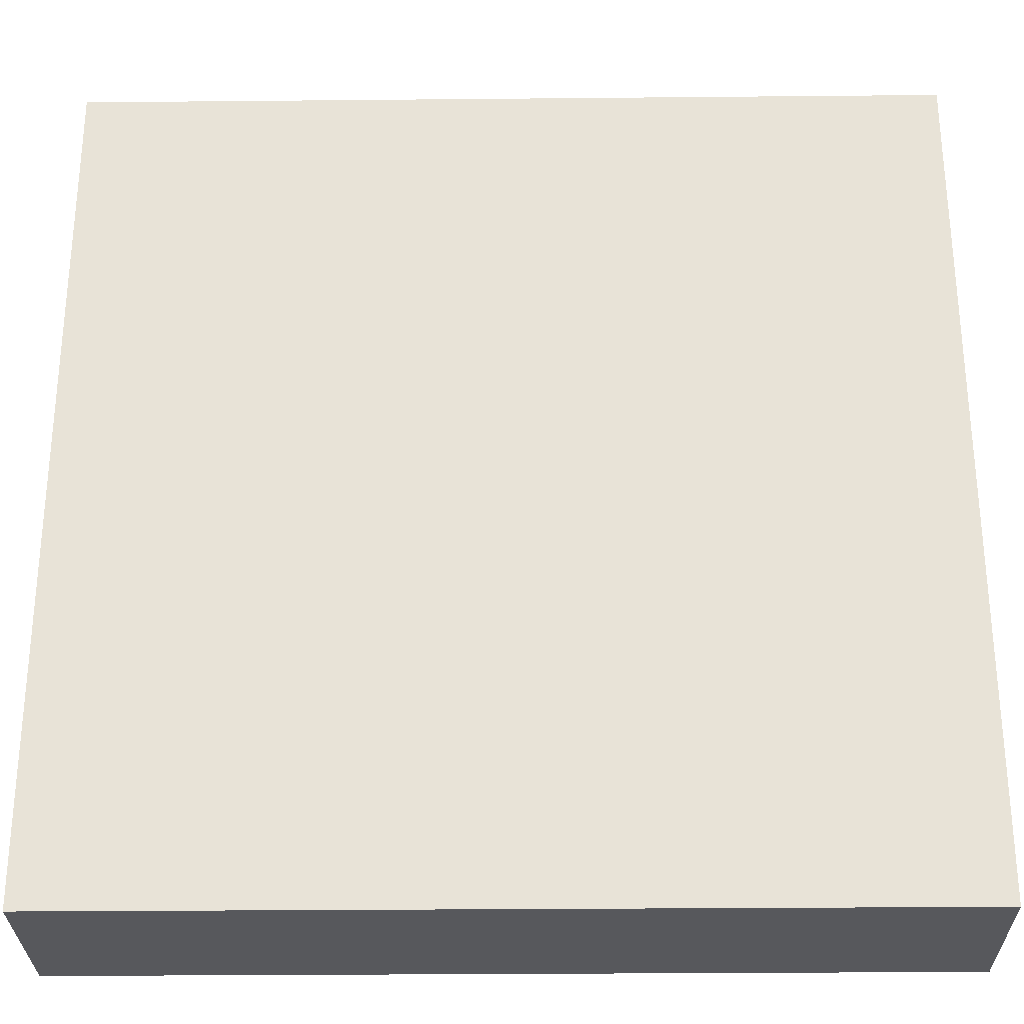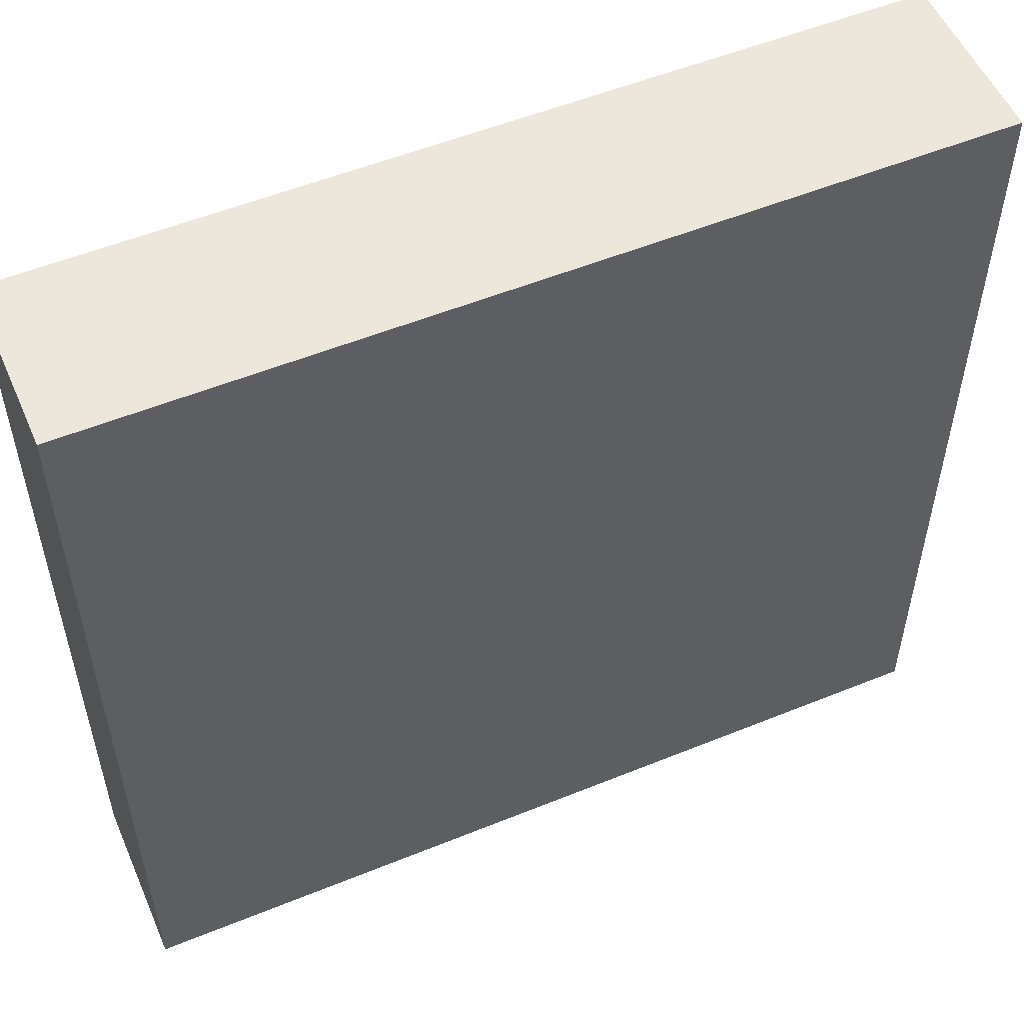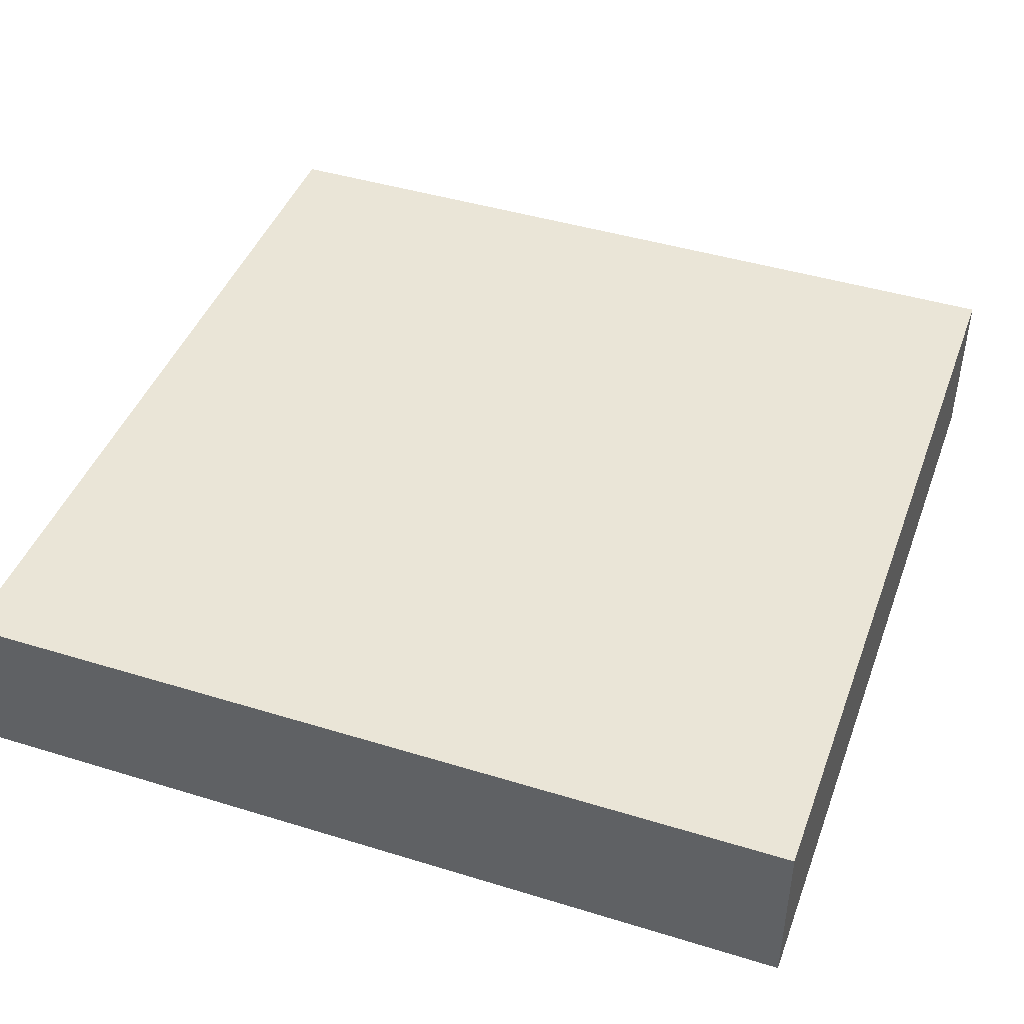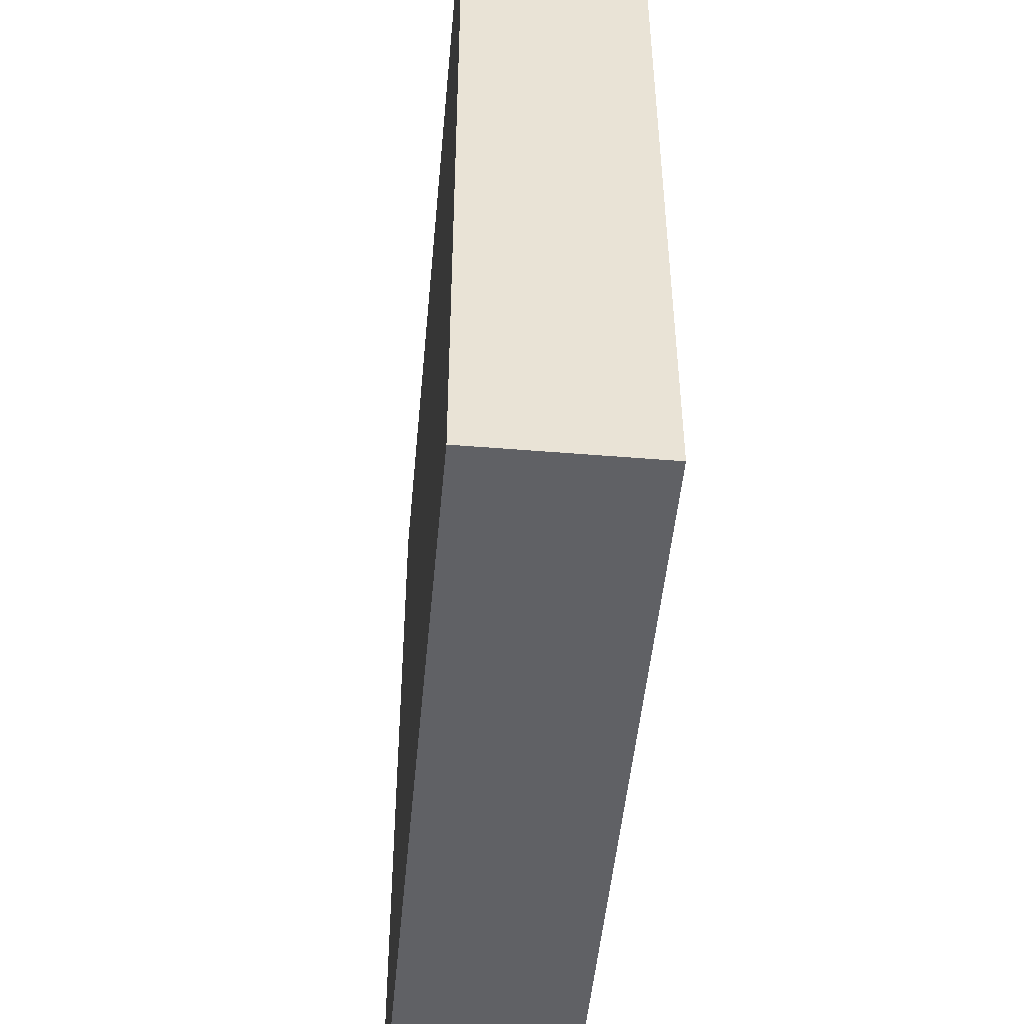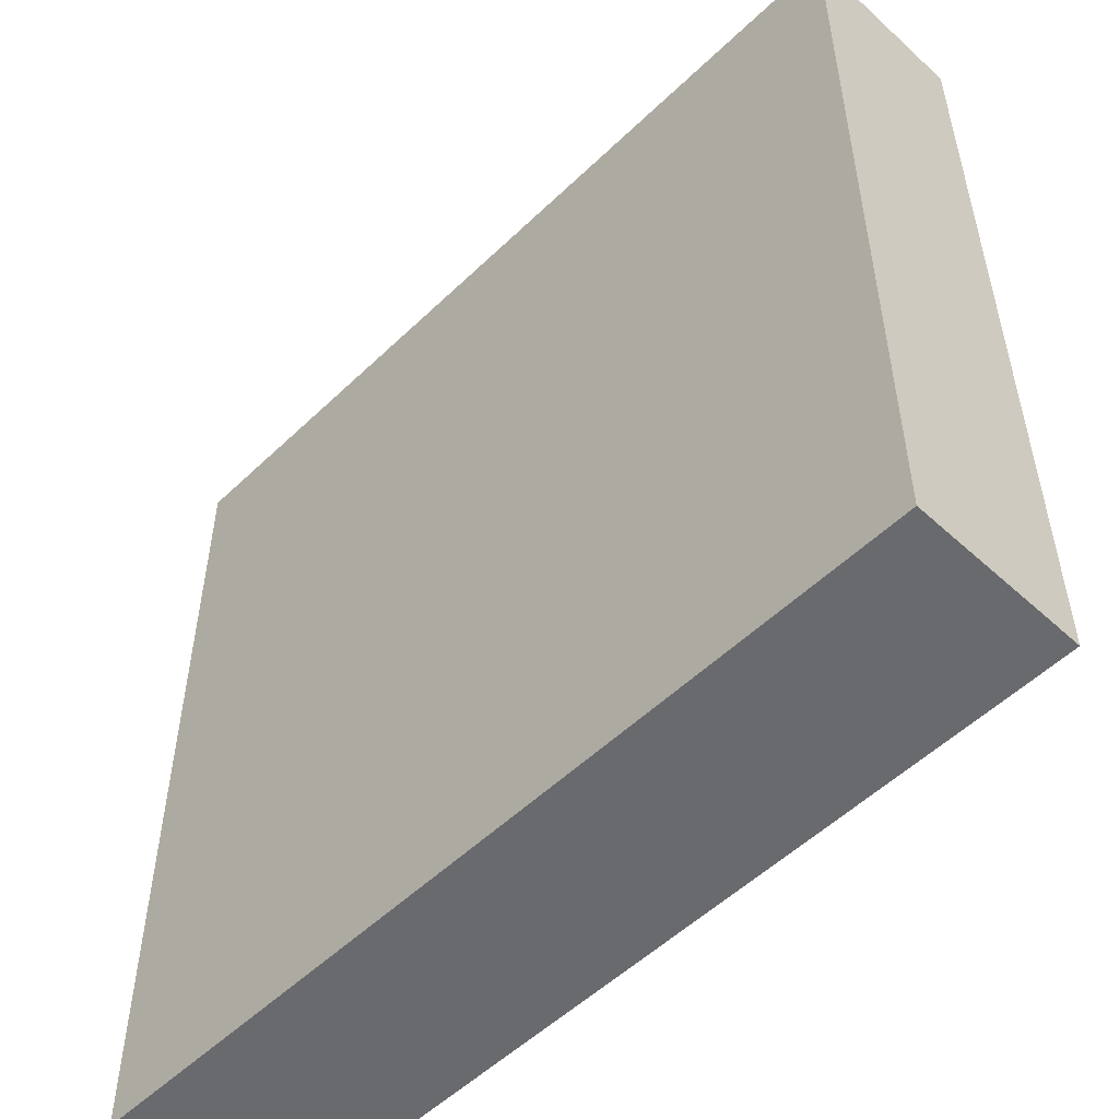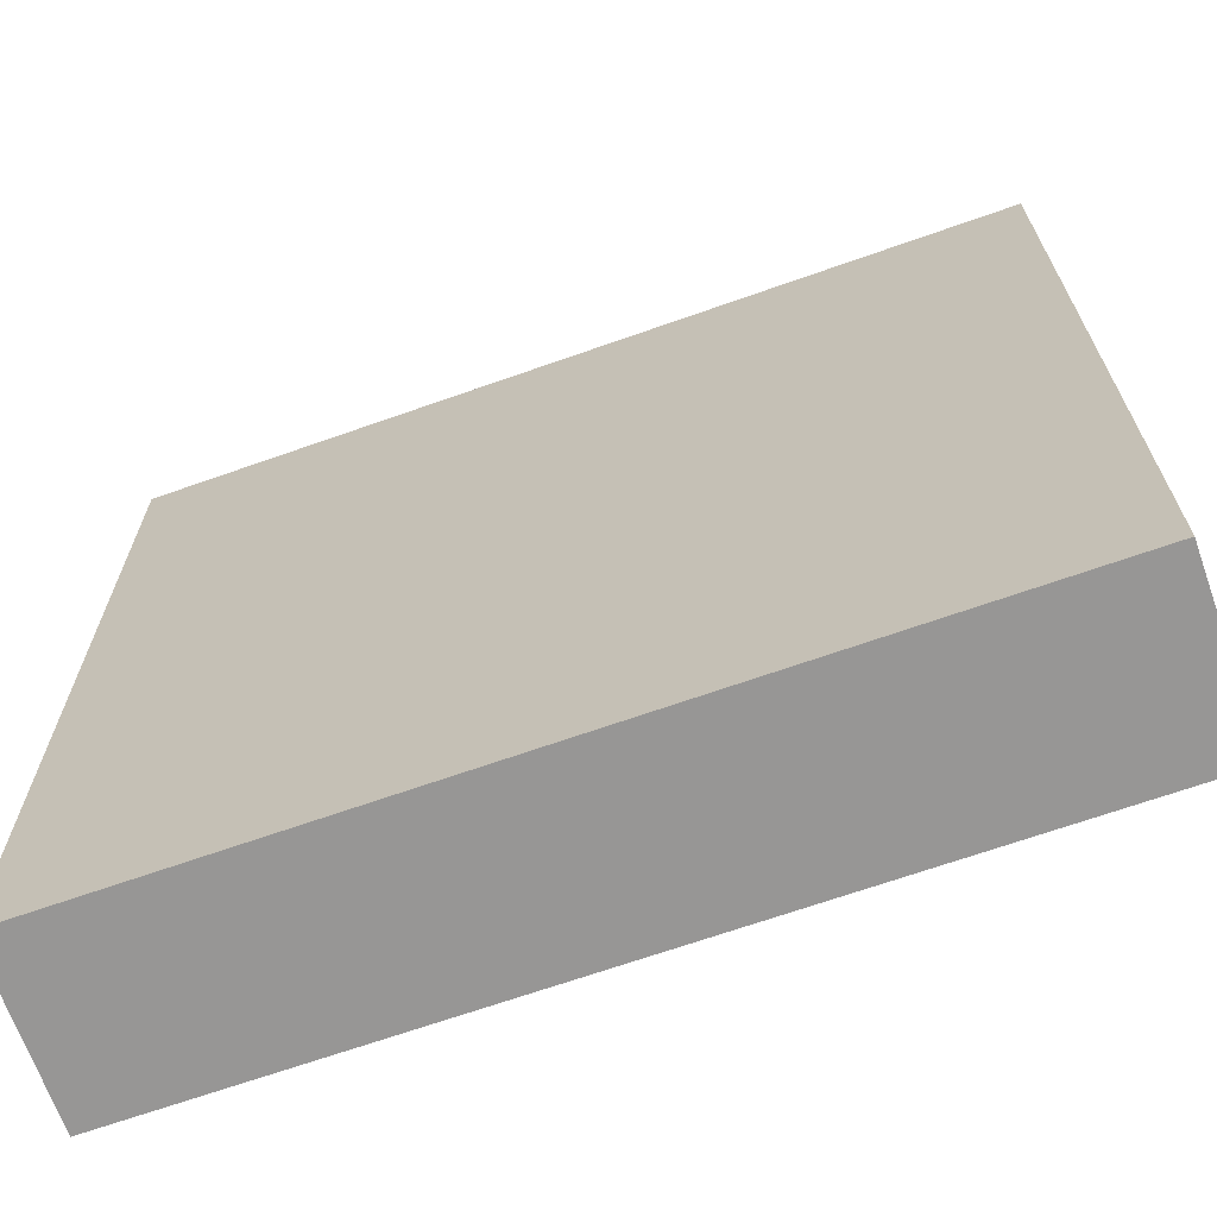
<metadata>
{"format":"obj","ext":"obj","renderer":"f3d","projection":"perspective","resolution":1024,"background":"white","views":[{"elev":-28.8,"azim":-179.2,"up":"+Z"},{"elev":54.0,"azim":156.6,"up":"+Z"},{"elev":44.0,"azim":-160.2,"up":"+Y"},{"elev":-49.1,"azim":84.8,"up":"+Z"},{"elev":-53.1,"azim":-134.3,"up":"+Z"},{"elev":-67.9,"azim":-160.5,"up":"+Z"}]}
</metadata>
<code>
o
v -0.5 0 0.5
v -0.5 0 -0.5
v -0.5 0.1 0.5
v -0.5 0.1 -0.5
v -0.5 0.2 0.5
v -0.5 0.2 -0.5
v 0.5 0 0.5
v 0.5 0 -0.5
v 0.5 0.1 0.5
v 0.5 0.1 -0.5
v 0.5 0.2 0.5
v 0.5 0.2 -0.5
v -0.5 0 0.5
v -0.5 0.1 0.5
v -0.5 0.2 0.5
v -0.1 0.1 0.5
v -0.1 0.2 0.5
v 0.1 0.1 0.5
v 0.1 0.2 0.5
v 0.5 0 0.5
v 0.5 0.1 0.5
v 0.5 0.2 0.5
v -0.5 0 -0.5
v -0.5 0.1 -0.5
v -0.5 0.2 -0.5
v -0.1 0.1 -0.5
v -0.1 0.2 -0.5
v 0.1 0.1 -0.5
v 0.1 0.2 -0.5
v 0.5 0 -0.5
v 0.5 0.1 -0.5
v 0.5 0.2 -0.5
v -0.5 0 0.5
v 0.5 0 0.5
v -0.5 0 -0.5
v 0.5 0 -0.5
v -0.5 0.2 0.5
v -0.1 0.2 0.5
v 0.1 0.2 0.5
v 0.5 0.2 0.5
v 0.1 0.2 0.3
v 0.2 0.2 0.3
v 0.1 0.2 0.1
v 0.2 0.2 0.1
v -0.2 0.2 0
v -0.1 0.2 0
v 0.1 0.2 -0.2
v 0.2 0.2 -0.2
v -0.2 0.2 -0.3
v -0.1 0.2 -0.3
v 0.1 0.2 -0.4
v 0.2 0.2 -0.4
v -0.5 0.2 -0.5
v -0.1 0.2 -0.5
v 0.1 0.2 -0.5
v 0.5 0.2 -0.5
f 3 2 1
f 4 2 3
f 5 4 3
f 6 4 5
f 7 8 9
f 9 8 10
f 9 10 11
f 11 10 12
f 16 14 13
f 16 15 14
f 17 15 16
f 18 16 13
f 18 17 16
f 19 17 18
f 20 18 13
f 21 19 18
f 21 18 20
f 22 19 21
f 23 24 26
f 24 25 26
f 26 25 27
f 23 26 28
f 26 27 28
f 28 27 29
f 23 28 30
f 28 29 31
f 30 28 31
f 31 29 32
f 35 34 33
f 36 34 35
f 38 39 41
f 39 40 41
f 41 40 42
f 38 41 43
f 41 42 43
f 42 40 44
f 43 42 44
f 37 38 45
f 38 43 46
f 45 38 46
f 43 44 47
f 46 43 47
f 45 46 47
f 44 40 48
f 47 44 48
f 45 47 49
f 37 45 49
f 47 48 49
f 49 48 50
f 50 48 51
f 48 40 52
f 51 48 52
f 37 49 53
f 49 50 53
f 50 51 54
f 53 50 54
f 51 52 55
f 54 51 55
f 52 40 56
f 55 52 56

</code>
